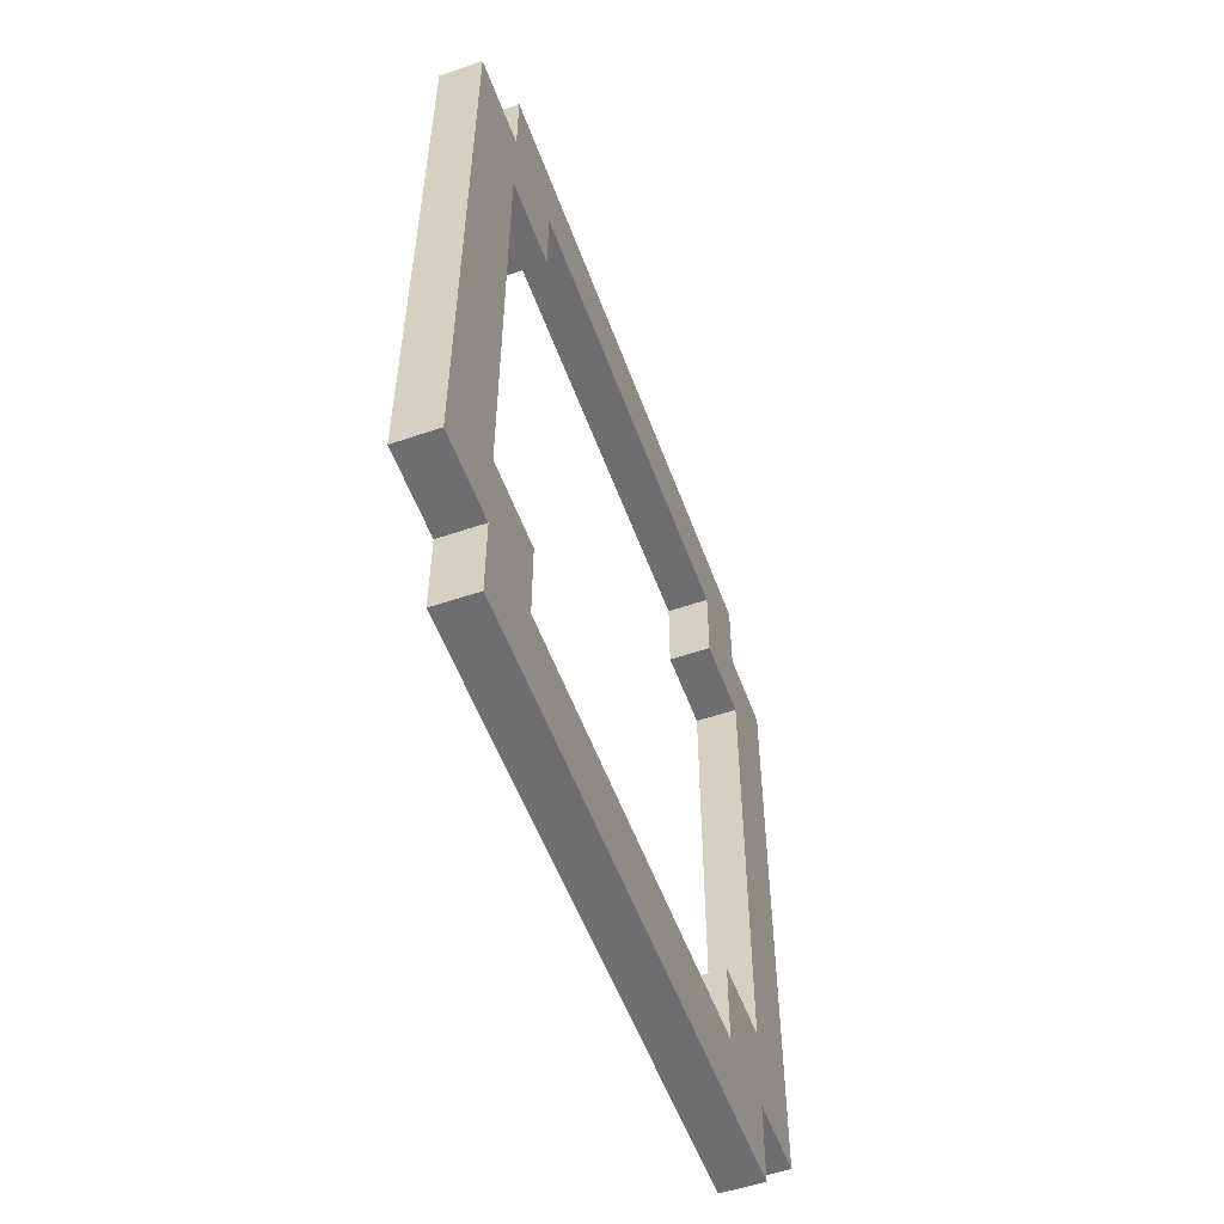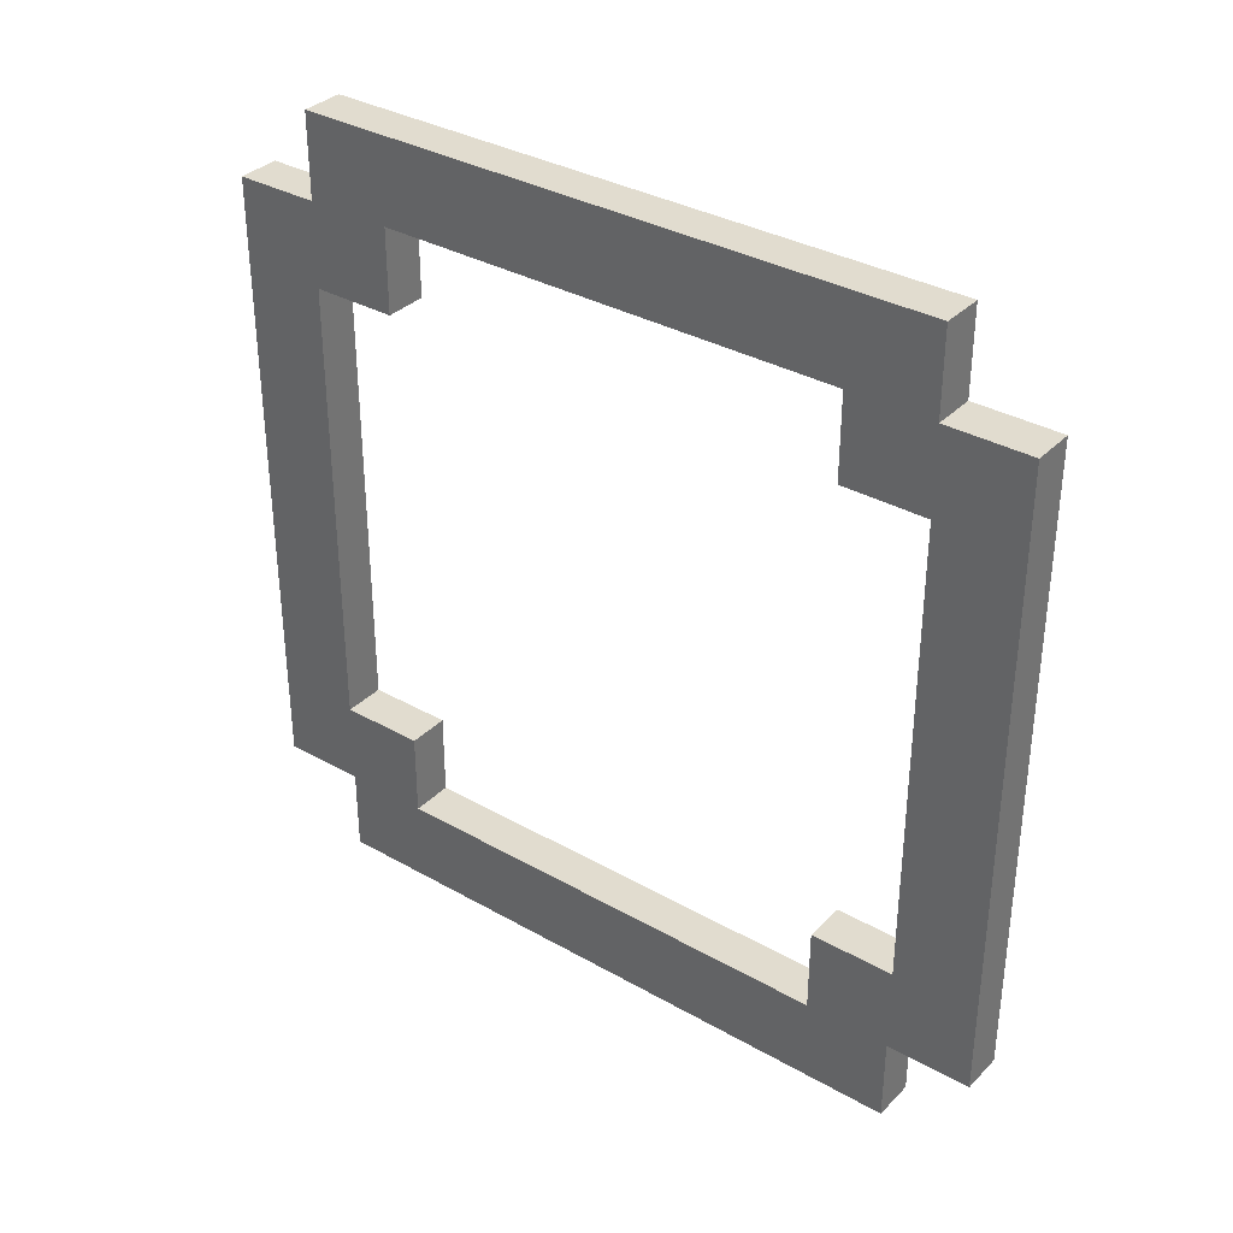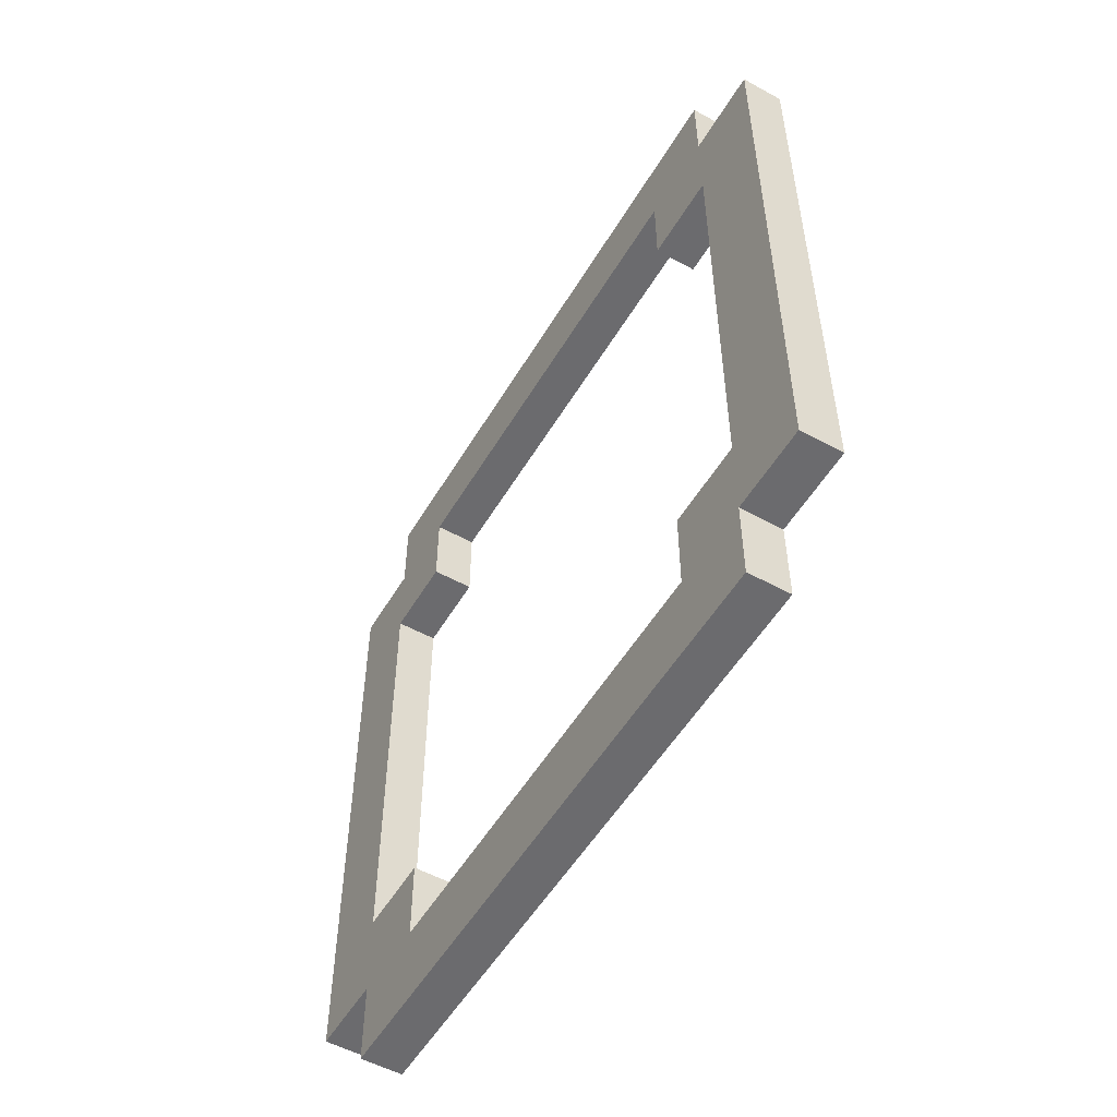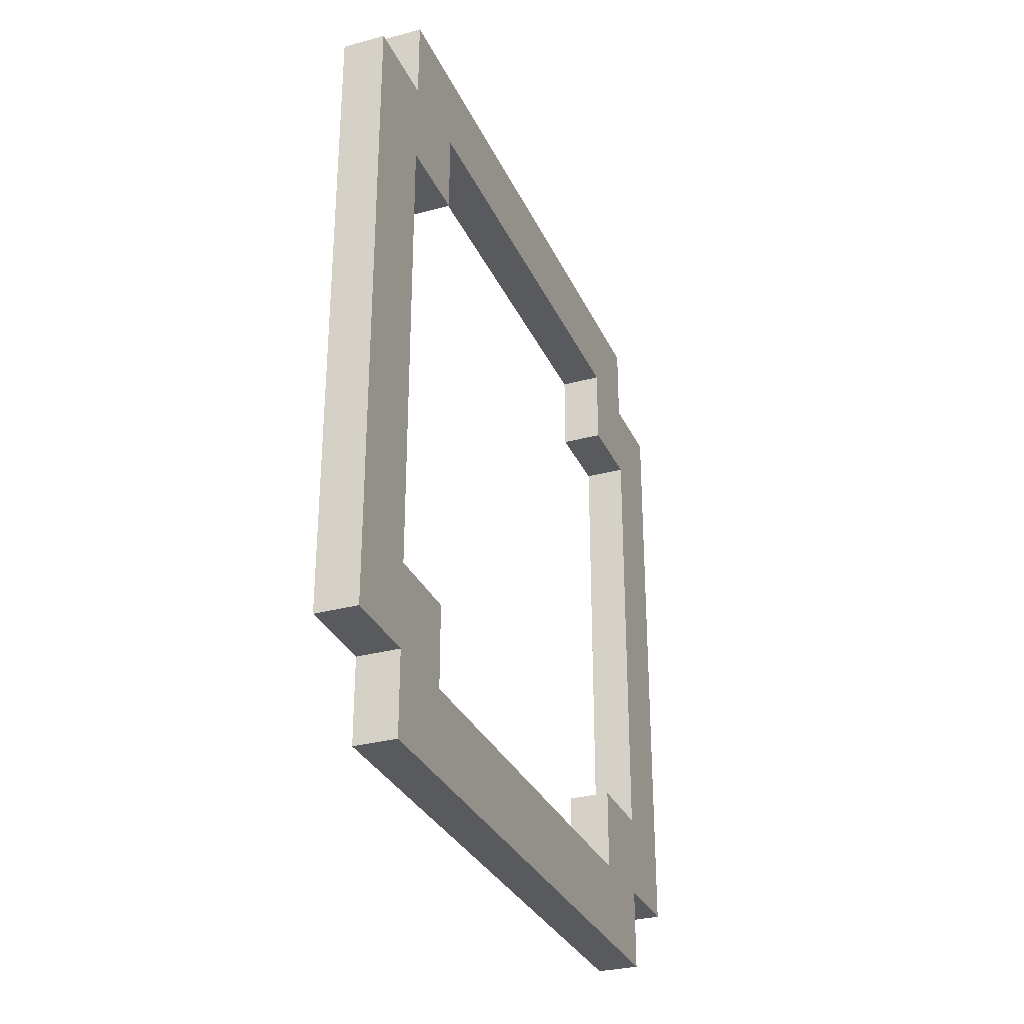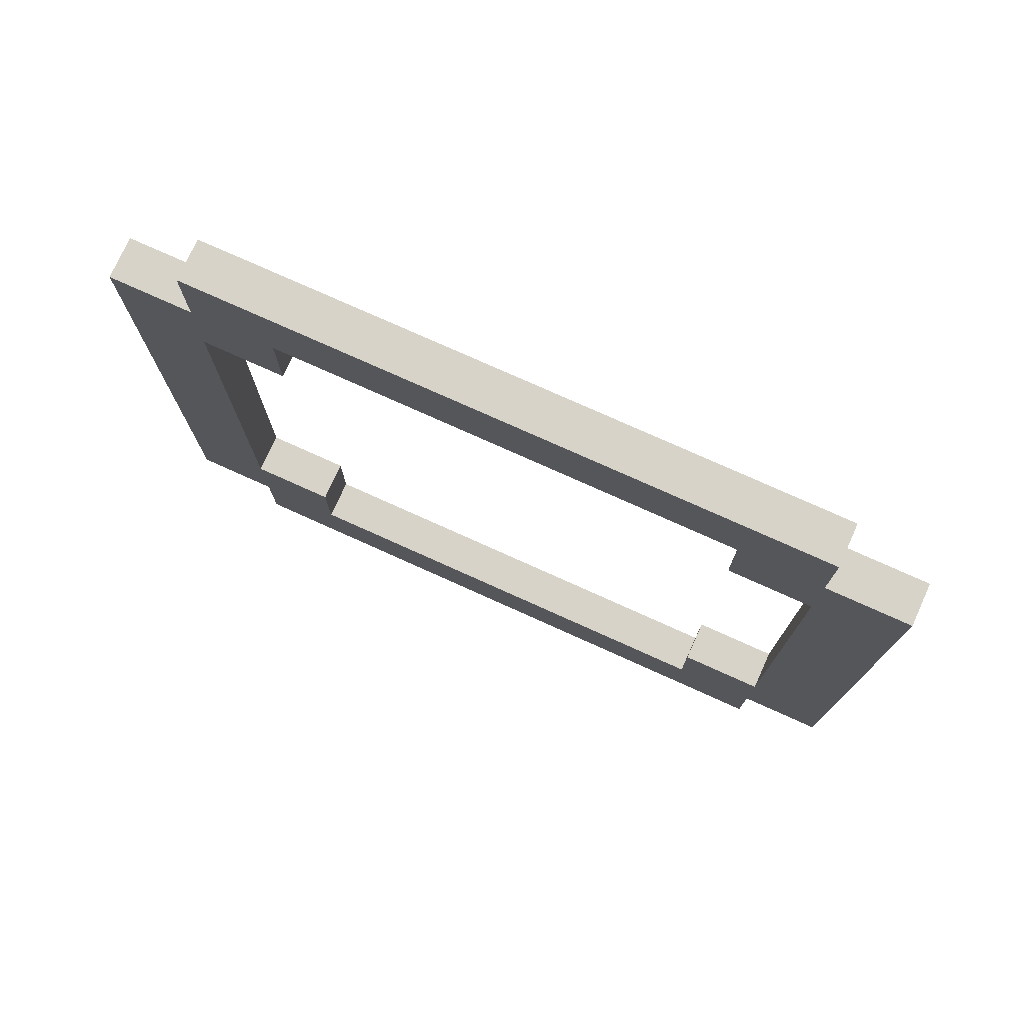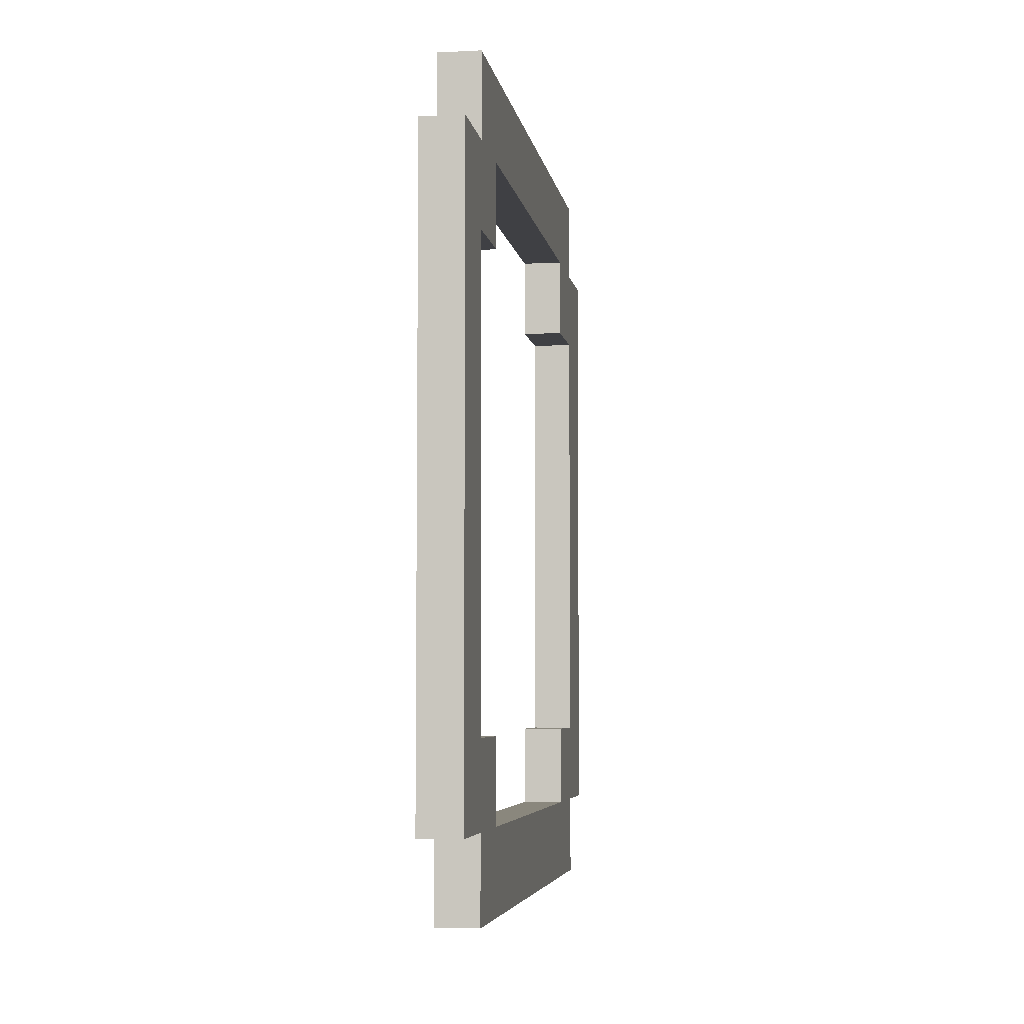
<metadata>
{"format":"obj","ext":"obj","renderer":"f3d","projection":"perspective","resolution":1024,"background":"white","views":[{"elev":-54.4,"azim":-160.1,"up":"+Z"},{"elev":34.4,"azim":127.4,"up":"+Y"},{"elev":-53.5,"azim":149.7,"up":"+Z"},{"elev":-30.8,"azim":21.3,"up":"+Z"},{"elev":75.9,"azim":114.3,"up":"+Z"},{"elev":-5.1,"azim":-171.1,"up":"+Y"}]}
</metadata>
<code>
v -0.5 0 7.5
v -0.5 0 -7.5
v -0.5 1 6.5
v -0.5 1 -6.5
v -0.5 2 9.5
v -0.5 2 7.5
v -0.5 2 5.5
v -0.5 2 -5.5
v -0.5 2 -7.5
v -0.5 2 -9.5
v -0.5 3 8.5
v -0.5 3 6.5
v -0.5 3 -6.5
v -0.5 3 -8.5
v -0.5 4 7.5
v -0.5 4 5.5
v -0.5 4 -5.5
v -0.5 4 -7.5
v -0.5 15 7.5
v -0.5 15 5.5
v -0.5 15 -5.5
v -0.5 15 -7.5
v -0.5 16 8.5
v -0.5 16 6.5
v -0.5 16 -6.5
v -0.5 16 -8.5
v -0.5 17 9.5
v -0.5 17 7.5
v -0.5 17 5.5
v -0.5 17 -5.5
v -0.5 17 -7.5
v -0.5 17 -9.5
v -0.5 18 7.5
v -0.5 18 6.5
v -0.5 18 -6.5
v -0.5 18 -7.5
v -0.5 19 7.5
v -0.5 19 -7.5
v 0.5 0 7.5
v 0.5 0 -7.5
v 0.5 1 6.5
v 0.5 1 -6.5
v 0.5 2 9.5
v 0.5 2 7.5
v 0.5 2 5.5
v 0.5 2 -5.5
v 0.5 2 -7.5
v 0.5 2 -9.5
v 0.5 3 8.5
v 0.5 3 6.5
v 0.5 3 -6.5
v 0.5 3 -8.5
v 0.5 4 7.5
v 0.5 4 5.5
v 0.5 4 -5.5
v 0.5 4 -7.5
v 0.5 15 7.5
v 0.5 15 5.5
v 0.5 15 -5.5
v 0.5 15 -7.5
v 0.5 16 8.5
v 0.5 16 6.5
v 0.5 16 -6.5
v 0.5 16 -8.5
v 0.5 17 9.5
v 0.5 17 7.5
v 0.5 17 5.5
v 0.5 17 -5.5
v 0.5 17 -7.5
v 0.5 17 -9.5
v 0.5 18 7.5
v 0.5 18 6.5
v 0.5 18 -6.5
v 0.5 18 -7.5
v 0.5 19 7.5
v 0.5 19 -7.5
v -0.5 2 9.5
v -0.5 17 9.5
v 0.5 2 9.5
v 0.5 17 9.5
v -0.5 0 7.5
v -0.5 2 7.5
v -0.5 17 7.5
v -0.5 18 7.5
v -0.5 19 7.5
v 0.5 0 7.5
v 0.5 2 7.5
v 0.5 17 7.5
v 0.5 18 7.5
v 0.5 19 7.5
v -0.5 2 -5.5
v -0.5 4 -5.5
v -0.5 15 -5.5
v -0.5 17 -5.5
v 0.5 2 -5.5
v 0.5 4 -5.5
v 0.5 15 -5.5
v 0.5 17 -5.5
v -0.5 4 -7.5
v -0.5 15 -7.5
v 0.5 4 -7.5
v 0.5 15 -7.5
v -0.5 4 7.5
v -0.5 15 7.5
v 0.5 4 7.5
v 0.5 15 7.5
v -0.5 2 5.5
v -0.5 4 5.5
v -0.5 15 5.5
v -0.5 17 5.5
v 0.5 2 5.5
v 0.5 4 5.5
v 0.5 15 5.5
v 0.5 17 5.5
v -0.5 0 -7.5
v -0.5 2 -7.5
v -0.5 17 -7.5
v -0.5 18 -7.5
v -0.5 19 -7.5
v 0.5 0 -7.5
v 0.5 2 -7.5
v 0.5 17 -7.5
v 0.5 18 -7.5
v 0.5 19 -7.5
v -0.5 2 -9.5
v -0.5 17 -9.5
v 0.5 2 -9.5
v 0.5 17 -9.5
v -0.5 0 7.5
v 0.5 0 7.5
v -0.5 0 -7.5
v 0.5 0 -7.5
v -0.5 2 9.5
v 0.5 2 9.5
v -0.5 2 7.5
v 0.5 2 7.5
v -0.5 2 -7.5
v 0.5 2 -7.5
v -0.5 2 -9.5
v 0.5 2 -9.5
v -0.5 15 7.5
v 0.5 15 7.5
v -0.5 15 5.5
v 0.5 15 5.5
v -0.5 15 -5.5
v 0.5 15 -5.5
v -0.5 15 -7.5
v 0.5 15 -7.5
v -0.5 17 5.5
v 0.5 17 5.5
v -0.5 17 -5.5
v 0.5 17 -5.5
v -0.5 2 5.5
v 0.5 2 5.5
v -0.5 2 -5.5
v 0.5 2 -5.5
v -0.5 4 7.5
v 0.5 4 7.5
v -0.5 4 5.5
v 0.5 4 5.5
v -0.5 4 -5.5
v 0.5 4 -5.5
v -0.5 4 -7.5
v 0.5 4 -7.5
v -0.5 17 9.5
v 0.5 17 9.5
v -0.5 17 7.5
v 0.5 17 7.5
v -0.5 17 -7.5
v 0.5 17 -7.5
v -0.5 17 -9.5
v 0.5 17 -9.5
v -0.5 19 7.5
v 0.5 19 7.5
v -0.5 19 -7.5
v 0.5 19 -7.5
f 3 2 1
f 4 2 3
f 6 3 1
f 7 4 3
f 8 4 7
f 9 2 4
f 11 6 5
f 12 3 6
f 12 6 11
f 12 7 3
f 13 4 8
f 13 10 9
f 13 9 4
f 14 10 13
f 15 12 11
f 16 7 12
f 16 12 15
f 17 13 8
f 17 14 13
f 18 14 17
f 19 15 11
f 22 14 18
f 23 20 19
f 23 11 5
f 23 19 11
f 24 20 23
f 25 22 21
f 26 10 14
f 26 22 25
f 26 14 22
f 27 24 23
f 27 23 5
f 28 24 27
f 29 20 24
f 30 25 21
f 31 26 25
f 32 10 26
f 32 26 31
f 33 24 28
f 34 29 24
f 34 24 33
f 34 30 29
f 35 31 25
f 35 30 34
f 35 25 30
f 36 31 35
f 37 34 33
f 37 35 34
f 37 36 35
f 38 36 37
f 39 40 41
f 41 40 42
f 39 41 44
f 41 42 45
f 45 42 46
f 42 40 47
f 43 44 49
f 44 41 50
f 49 44 50
f 41 45 50
f 46 42 51
f 47 48 51
f 42 47 51
f 51 48 52
f 49 50 53
f 50 45 54
f 53 50 54
f 46 51 55
f 51 52 55
f 55 52 56
f 49 53 57
f 56 52 60
f 57 58 61
f 43 49 61
f 49 57 61
f 61 58 62
f 59 60 63
f 52 48 64
f 63 60 64
f 60 52 64
f 61 62 65
f 43 61 65
f 65 62 66
f 62 58 67
f 59 63 68
f 63 64 69
f 64 48 70
f 69 64 70
f 66 62 71
f 62 67 72
f 71 62 72
f 67 68 72
f 63 69 73
f 72 68 73
f 68 63 73
f 73 69 74
f 71 72 75
f 72 73 75
f 73 74 75
f 75 74 76
f 79 78 77
f 80 78 79
f 86 82 81
f 87 82 86
f 88 84 83
f 89 85 84
f 89 84 88
f 90 85 89
f 95 92 91
f 96 92 95
f 97 94 93
f 98 94 97
f 101 100 99
f 102 100 101
f 103 104 105
f 105 104 106
f 107 108 111
f 111 108 112
f 109 110 113
f 113 110 114
f 115 116 120
f 120 116 121
f 117 118 122
f 118 119 123
f 122 118 123
f 123 119 124
f 125 126 127
f 127 126 128
f 131 130 129
f 132 130 131
f 135 134 133
f 136 134 135
f 139 138 137
f 140 138 139
f 143 142 141
f 144 142 143
f 147 146 145
f 148 146 147
f 151 150 149
f 152 150 151
f 153 154 155
f 155 154 156
f 157 158 159
f 159 158 160
f 161 162 163
f 163 162 164
f 165 166 167
f 167 166 168
f 169 170 171
f 171 170 172
f 173 174 175
f 175 174 176

</code>
